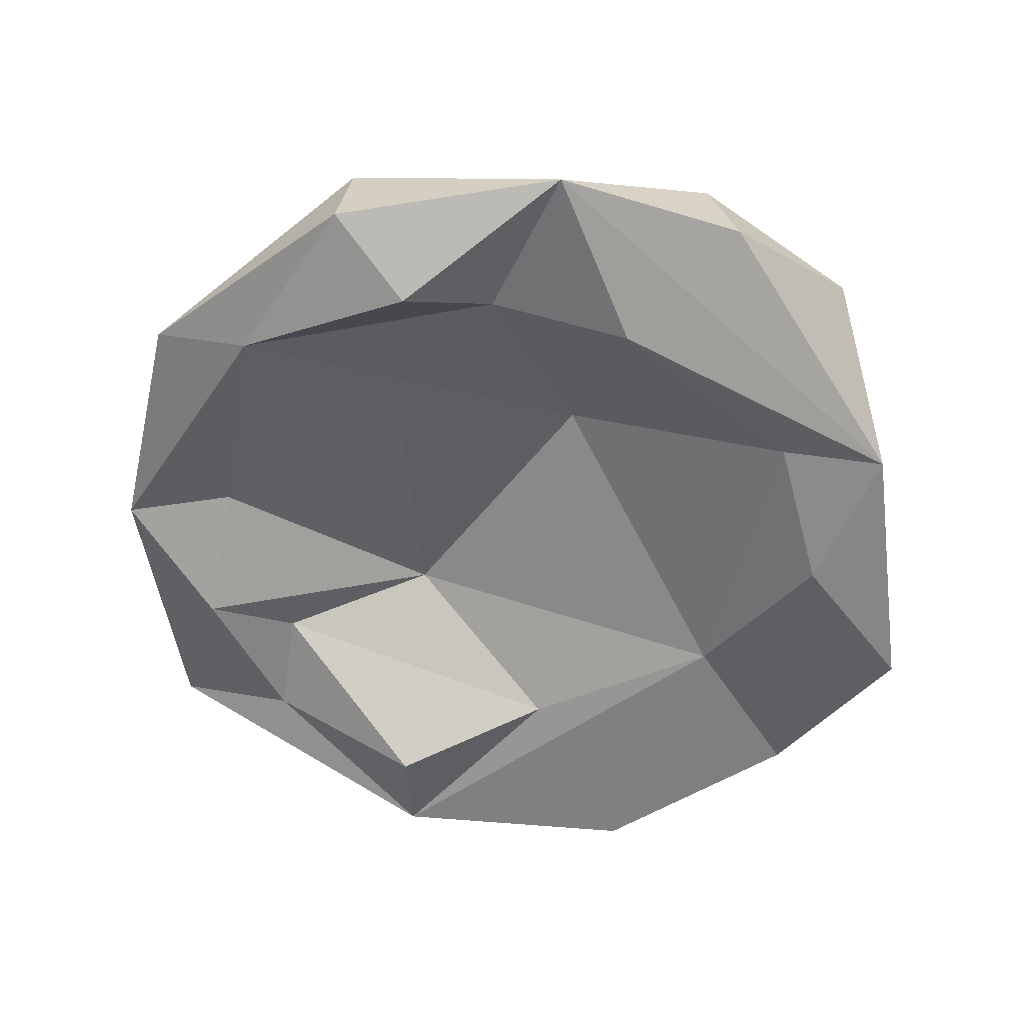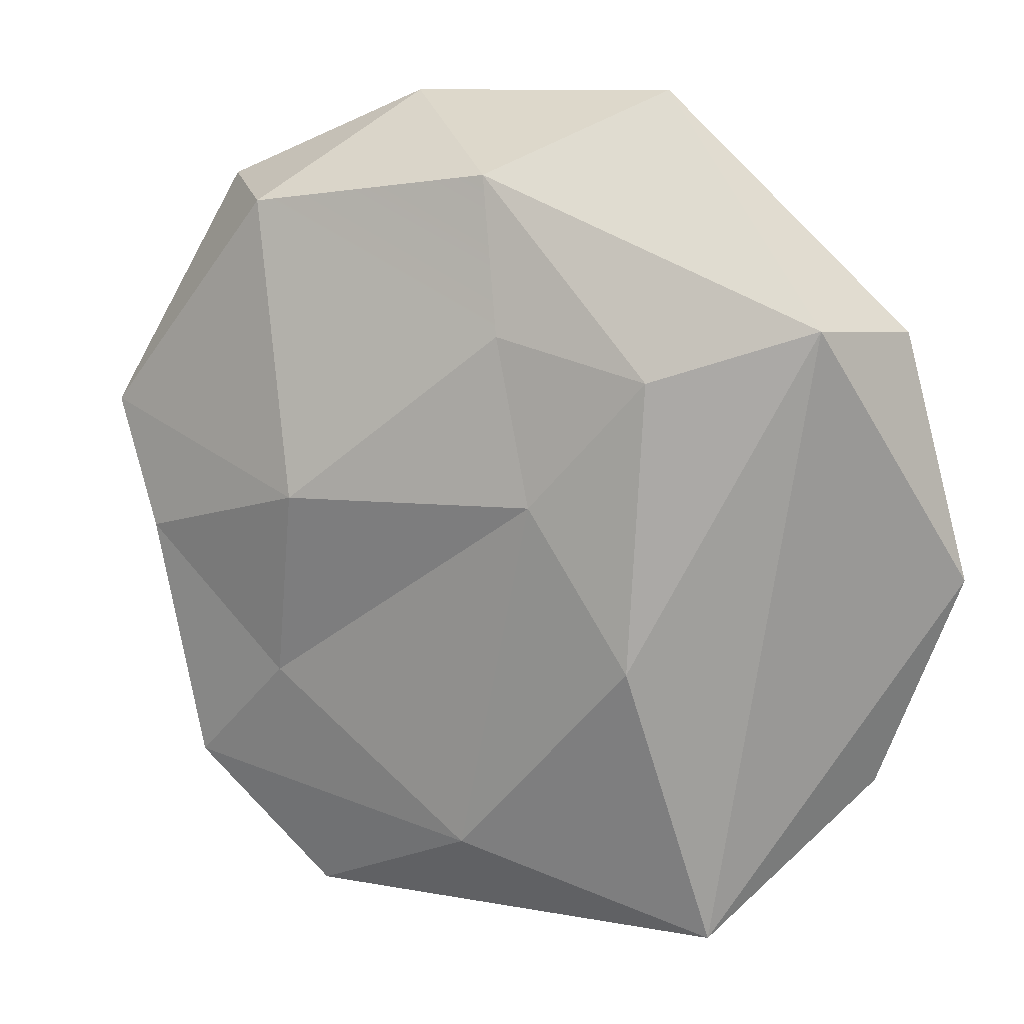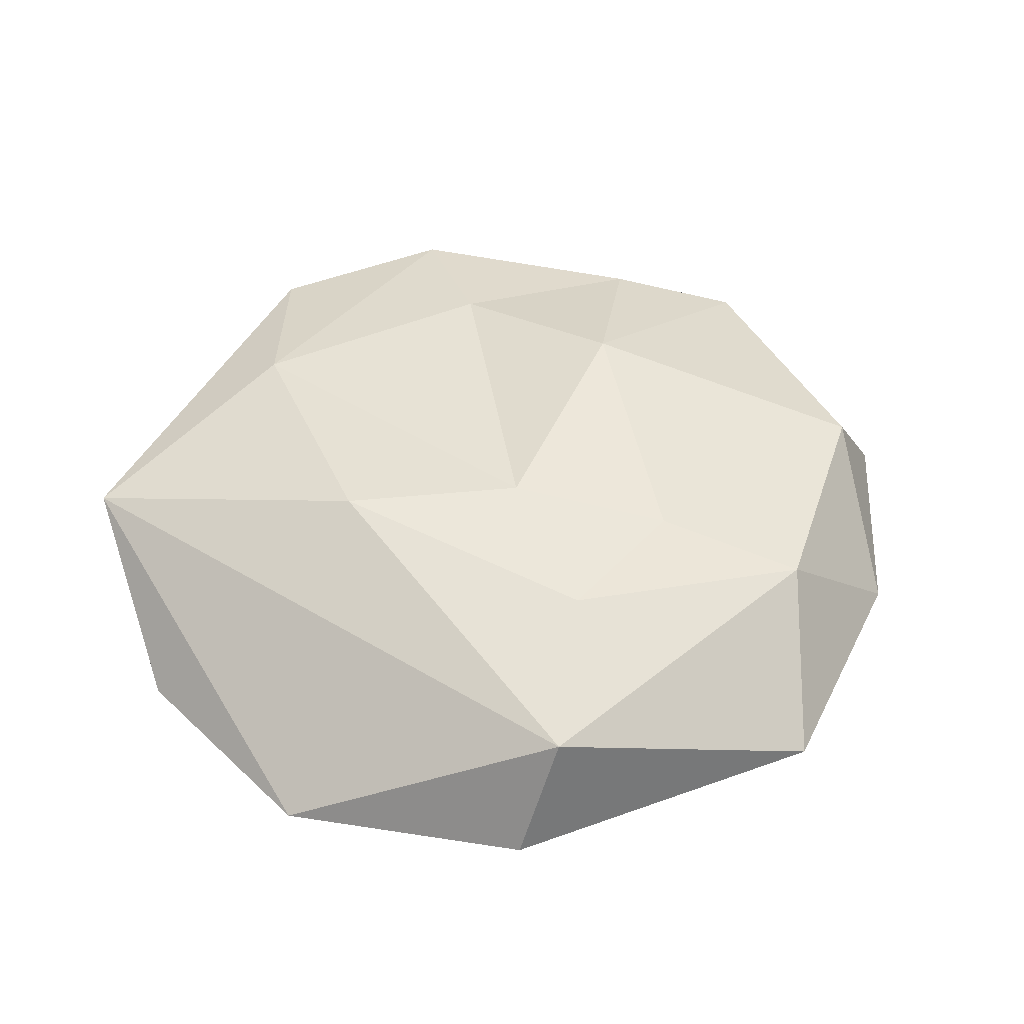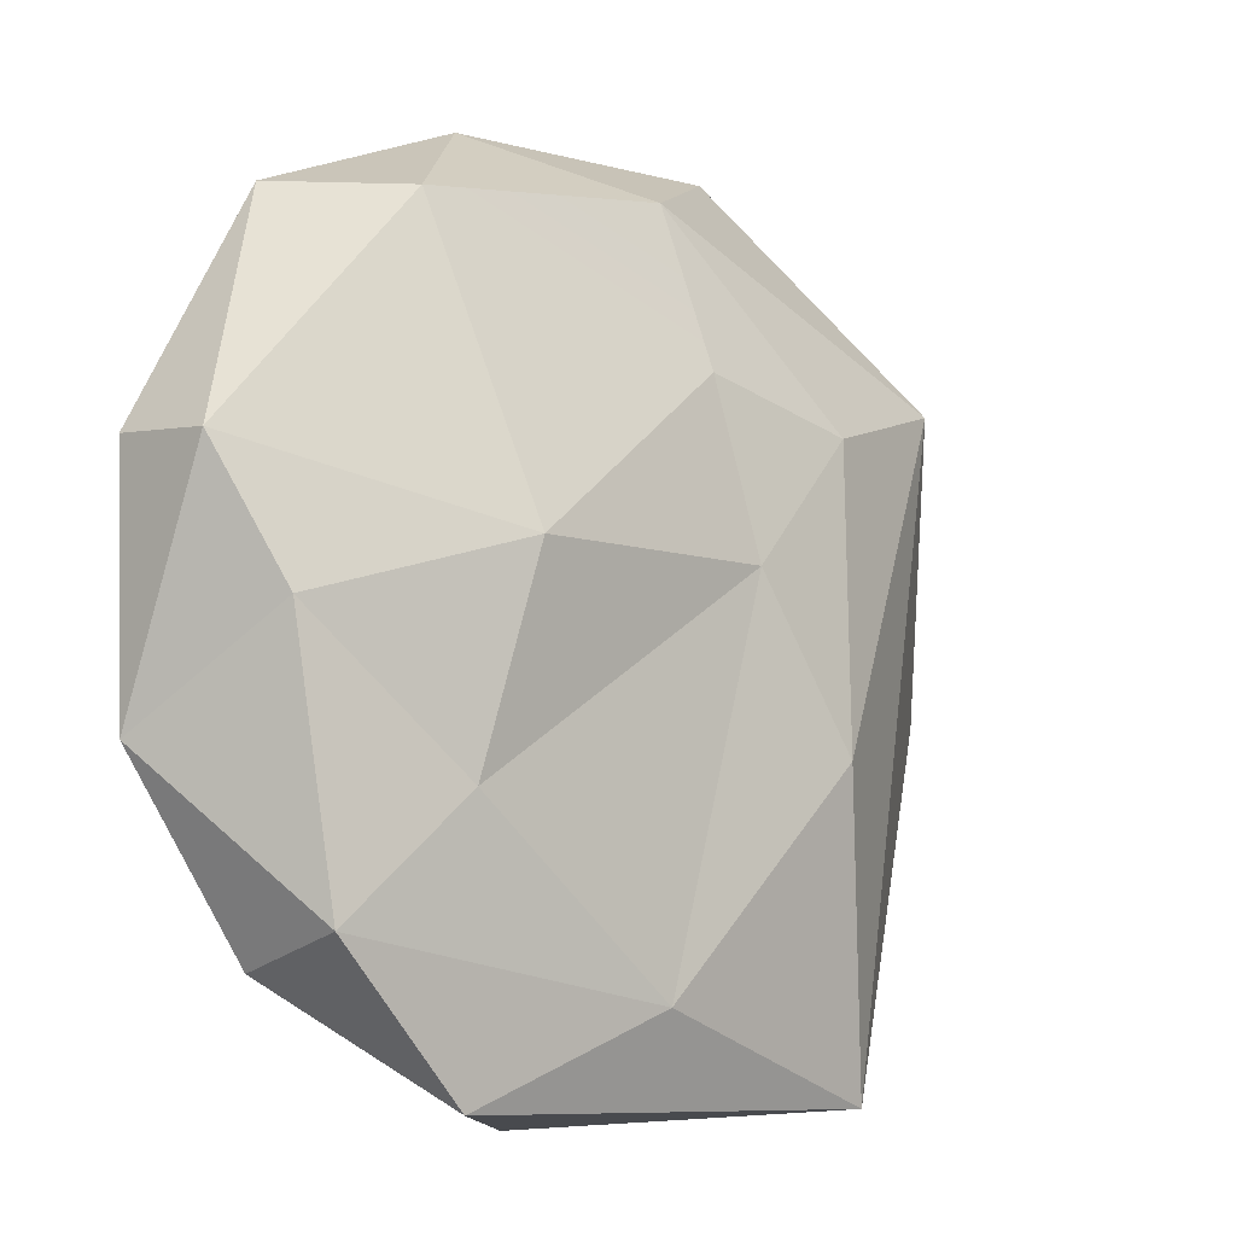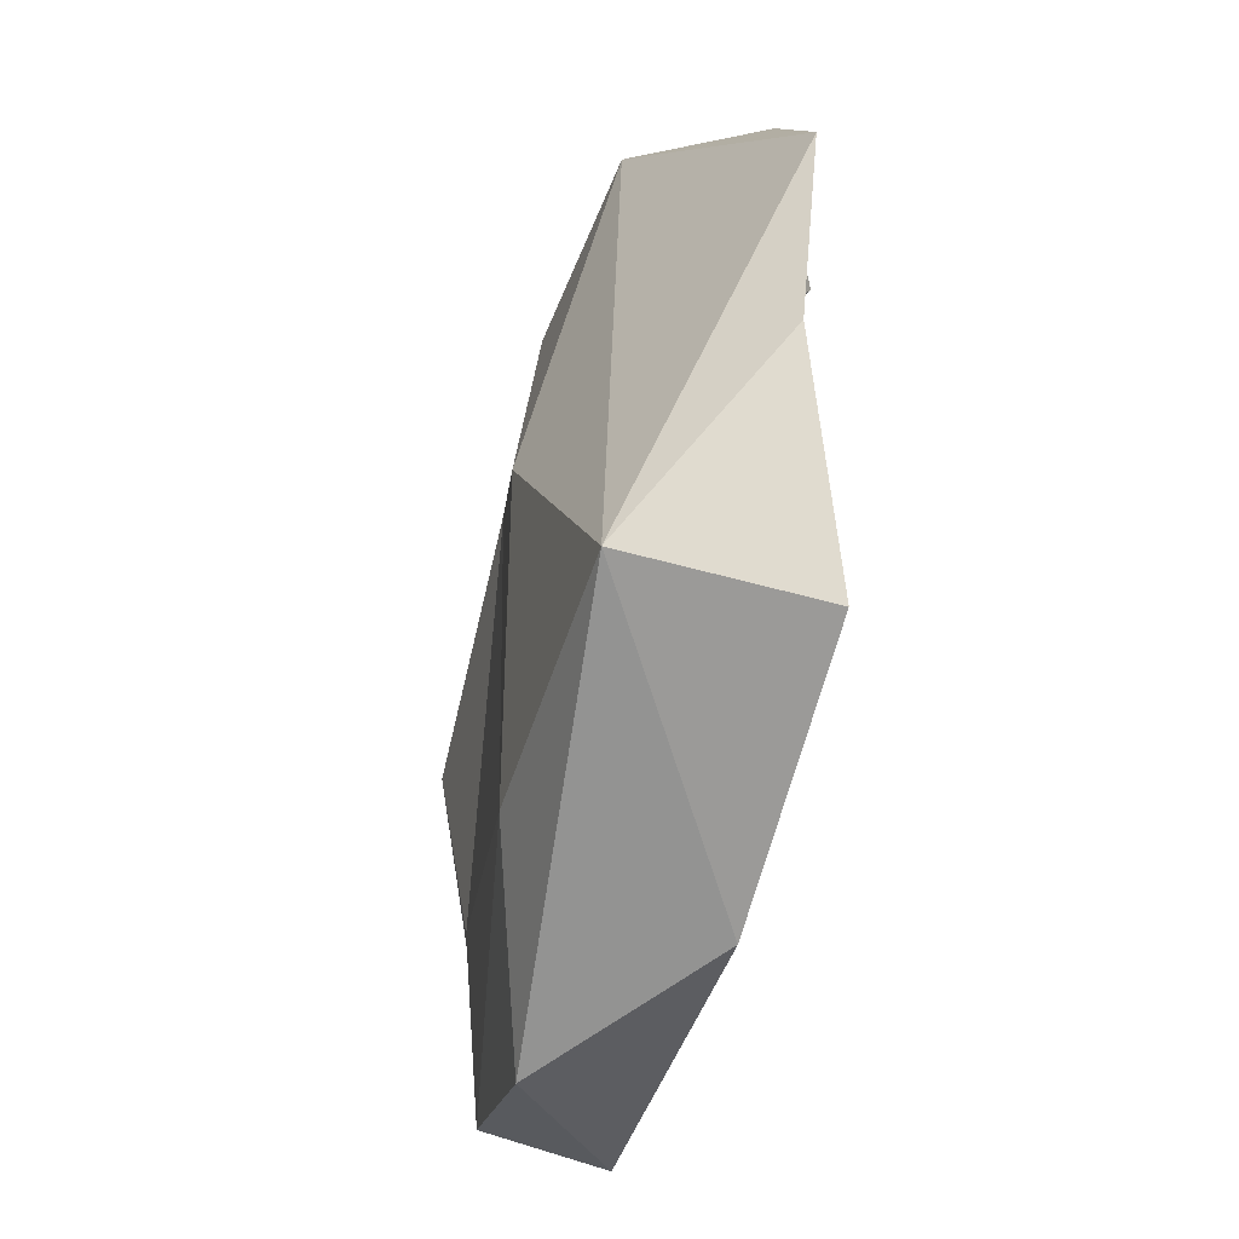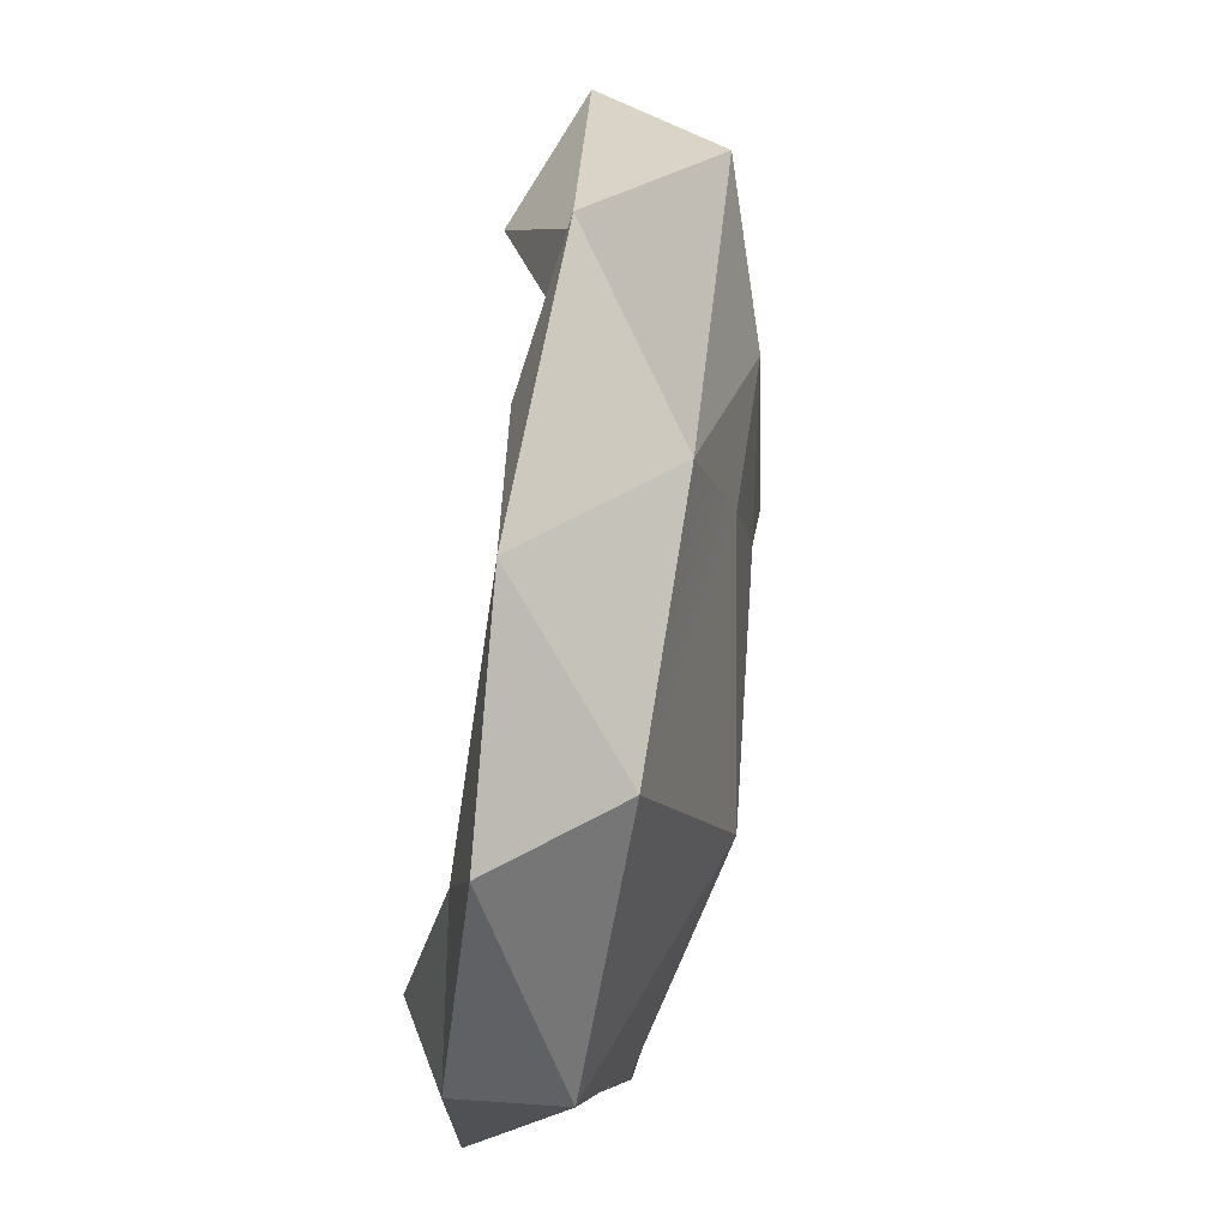
<metadata>
{"format":"obj","ext":"obj","renderer":"f3d","projection":"perspective","resolution":1024,"background":"white","views":[{"elev":-55.5,"azim":101.0,"up":"+Y"},{"elev":15.0,"azim":-157.0,"up":"+Z"},{"elev":44.4,"azim":-63.4,"up":"+Y"},{"elev":-10.3,"azim":138.4,"up":"+Z"},{"elev":-65.5,"azim":-99.1,"up":"+Z"},{"elev":68.7,"azim":97.9,"up":"+Z"}]}
</metadata>
<code>
g col_caveRoof2
v 6.143 -0.2664 -5.362
v 6.073 1.768 -4.867
v 3.544 1.467 -7.33
v 8.083 -0.6441 -2.161
v 6.586 -1.578 1.219
v 8.219 -0.6926 2.227
v -3.385 2.397 3.47
v -6.269 1.564 4.461
v -3.202 2.677 -1.812
v 0.2525 2.227 -5.738
v -4.476 1.545 -7.172
v 3.544 1.467 -7.33
v 0.2525 2.227 -5.738
v 3.544 1.467 -7.33
v 6.073 1.768 -4.867
v 4.034 2.309 -2.761
v 0.2525 2.227 -5.738
v 6.073 1.768 -4.867
v 4.034 2.309 -2.761
v 6.073 1.768 -4.867
v 6.95 1.86 -0.295
v 6.073 1.768 -4.867
v 8.083 -0.6441 -2.161
v 6.95 1.86 -0.295
v -3.202 2.677 -1.812
v 0.2525 2.227 -5.738
v -1.278 2.639 1.065
v 0.2525 2.227 -5.738
v 4.034 2.309 -2.761
v -1.278 2.639 1.065
v -1.278 2.639 1.065
v -0.5423 2.364 4.078
v -3.385 2.397 3.47
v -1.692 1.022 2.692
v -4.863 -0.4088 0.6939
v -1.745 0.0379 5.676
v -1.278 2.639 1.065
v 4.034 2.309 -2.761
v 3.378 2.97 0.8706
v 3.378 2.97 0.8706
v -0.5423 2.364 4.078
v -1.278 2.639 1.065
v -3.385 2.397 3.47
v -3.202 2.677 -1.812
v -1.278 2.639 1.065
v 4.034 2.309 -2.761
v 6.95 1.86 -0.295
v 3.378 2.97 0.8706
v 5.815 -0.832 4.648
v 6.586 -1.578 1.219
v 5.559 -0.3859 -0.3263
v 1.264 -0.8252 -5.578
v 0.7789 -1.123 -7.524
v -1.557 -1.402 -5.793
v 1.264 -0.8252 -5.578
v -1.557 -1.402 -5.793
v -3.95 -0.5447 -3.209
v -4.832 -1.741 3.723
v -1.745 0.0379 5.676
v -4.863 -0.4088 0.6939
v 1.806 0.05847 6.182
v -1.692 1.022 2.692
v -0.3855 -0.8426 7.046
v -3.385 2.397 3.47
v -0.5423 2.364 4.078
v -0.01553 1.729 6.86
v -6.269 1.564 4.461
v -0.01553 1.729 6.86
v -2.78 -0.3126 8.286
v 8.083 -0.6441 -2.161
v 8.219 -0.6926 2.227
v 8.045 1.193 2.01
v 8.045 1.193 2.01
v 8.219 -0.6926 2.227
v 6.174 -0.4146 6.375
v 4.628 1.616 6.15
v 2.286 -0.5882 8.098
v -0.01553 1.729 6.86
v 8.045 1.193 2.01
v 3.378 2.97 0.8706
v 6.95 1.86 -0.295
v 4.628 1.616 6.15
v 8.045 1.193 2.01
v 6.174 -0.4146 6.375
v -0.3855 -0.8426 7.046
v 2.286 -0.5882 8.098
v 1.806 0.05847 6.182
v -7.242 -0.7239 4.12
v -2.78 -0.3126 8.286
v -3.606 -0.302 6.332
v 0.7789 -1.123 -7.524
v 8.083 -0.6441 -2.161
v 6.143 -0.2664 -5.362
v 8.083 -0.6441 -2.161
v 0.7789 -1.123 -7.524
v 4.764 -1.249 -2.872
v 6.586 -1.578 1.219
v 5.815 -0.832 4.648
v 8.219 -0.6926 2.227
v -7.242 -0.7239 4.12
v -8.436 -0.8906 -0.4168
v -6.269 1.564 4.461
v 2.286 -0.5882 8.098
v -2.78 -0.3126 8.286
v -0.01553 1.729 6.86
v 5.559 -0.3859 -0.3263
v 6.586 -1.578 1.219
v 8.083 -0.6441 -2.161
v 0.7789 -1.123 -7.524
v 1.264 -0.8252 -5.578
v 4.764 -1.249 -2.872
v -1.557 -1.402 -5.793
v 0.7789 -1.123 -7.524
v -4.147 -1.698 -7.179
v -0.3855 -0.8426 7.046
v -2.78 -0.3126 8.286
v 2.286 -0.5882 8.098
v 4.628 1.616 6.15
v 3.378 2.97 0.8706
v 8.045 1.193 2.01
v -2.78 -0.3126 8.286
v -0.3855 -0.8426 7.046
v -3.606 -0.302 6.332
v 5.815 -0.832 4.648
v 5.559 -0.3859 -0.3263
v 1.816 1.058 -1.306
v -1.745 0.0379 5.676
v -4.832 -1.741 3.723
v -3.606 -0.302 6.332
v 4.764 -1.249 -2.872
v 5.559 -0.3859 -0.3263
v 8.083 -0.6441 -2.161
v 8.219 -0.6926 2.227
v 5.815 -0.832 4.648
v 6.174 -0.4146 6.375
v 2.286 -0.5882 8.098
v 4.628 1.616 6.15
v 6.174 -0.4146 6.375
v 2.286 -0.5882 8.098
v 5.815 -0.832 4.648
v 1.806 0.05847 6.182
v -3.606 -0.302 6.332
v -0.3855 -0.8426 7.046
v -1.745 0.0379 5.676
v 6.174 -0.4146 6.375
v 5.815 -0.832 4.648
v 2.286 -0.5882 8.098
v -1.692 1.022 2.692
v 3.248 0.1774 2.17
v 1.816 1.058 -1.306
v -1.692 1.022 2.692
v -3.95 -0.5447 -3.209
v -4.863 -0.4088 0.6939
v 1.816 1.058 -1.306
v -3.95 -0.5447 -3.209
v -1.692 1.022 2.692
v 1.816 1.058 -1.306
v 1.264 -0.8252 -5.578
v -3.95 -0.5447 -3.209
v -4.147 -1.698 -7.179
v 0.7789 -1.123 -7.524
v -4.476 1.545 -7.172
v -7.242 -0.7239 4.12
v -4.863 -0.4088 0.6939
v -3.95 -0.5447 -3.209
v 1.806 0.05847 6.182
v 3.248 0.1774 2.17
v -1.692 1.022 2.692
v -4.832 -1.741 3.723
v -7.242 -0.7239 4.12
v -3.606 -0.302 6.332
v -4.863 -0.4088 0.6939
v -7.242 -0.7239 4.12
v -4.832 -1.741 3.723
v 8.083 -0.6441 -2.161
v 6.073 1.768 -4.867
v 6.143 -0.2664 -5.362
v -0.01553 1.729 6.86
v -6.269 1.564 4.461
v -3.385 2.397 3.47
v -4.476 1.545 -7.172
v -8.436 -0.8906 -0.4168
v -6.958 -0.7437 -4.459
v -1.692 1.022 2.692
v -1.745 0.0379 5.676
v -0.3855 -0.8426 7.046
v 6.95 1.86 -0.295
v 8.083 -0.6441 -2.161
v 8.045 1.193 2.01
v -2.78 -0.3126 8.286
v -7.242 -0.7239 4.12
v -6.269 1.564 4.461
v 0.7789 -1.123 -7.524
v 3.544 1.467 -7.33
v -4.476 1.545 -7.172
v -4.476 1.545 -7.172
v 0.2525 2.227 -5.738
v -3.202 2.677 -1.812
v 0.7789 -1.123 -7.524
v 6.143 -0.2664 -5.362
v 3.544 1.467 -7.33
v -4.476 1.545 -7.172
v -3.202 2.677 -1.812
v -6.269 1.564 4.461
v -4.476 1.545 -7.172
v -6.269 1.564 4.461
v -8.436 -0.8906 -0.4168
v -4.147 -1.698 -7.179
v -4.476 1.545 -7.172
v -6.958 -0.7437 -4.459
v 3.378 2.97 0.8706
v 4.628 1.616 6.15
v -0.5423 2.364 4.078
v -0.01553 1.729 6.86
v -6.958 -0.7437 -4.459
v -1.557 -1.402 -5.793
v -4.147 -1.698 -7.179
v -3.95 -0.5447 -3.209
v 1.816 1.058 -1.306
v 4.764 -1.249 -2.872
v 1.264 -0.8252 -5.578
v 5.559 -0.3859 -0.3263
v 3.248 0.1774 2.17
v 5.815 -0.832 4.648
v 1.816 1.058 -1.306
v 1.806 0.05847 6.182
v -3.95 -0.5447 -3.209
v -8.436 -0.8906 -0.4168
v -7.242 -0.7239 4.12
v -6.958 -0.7437 -4.459
g col_caveRoof2_0
f 3 2 1
f 6 5 4
f 9 8 7
f 12 11 10
f 15 14 13
f 18 17 16
f 21 20 19
f 24 23 22
f 27 26 25
f 30 29 28
f 33 32 31
f 36 35 34
f 39 38 37
f 42 41 40
f 45 44 43
f 48 47 46
f 51 50 49
f 54 53 52
f 57 56 55
f 60 59 58
f 63 62 61
f 66 65 64
f 69 68 67
f 72 71 70
f 75 74 73
f 78 77 76
f 81 80 79
f 84 83 82
f 87 86 85
f 90 89 88
f 93 92 91
f 96 95 94
f 99 98 97
f 102 101 100
f 105 104 103
f 108 107 106
f 111 110 109
f 114 113 112
f 117 116 115
f 120 119 118
f 123 122 121
f 126 125 124
f 129 128 127
f 132 131 130
f 135 134 133
f 138 137 136
f 141 140 139
f 144 143 142
f 147 146 145
f 150 149 148
f 153 152 151
f 156 155 154
f 159 158 157
f 162 161 160
f 165 164 163
f 168 167 166
f 171 170 169
f 174 173 172
f 177 176 175
f 180 179 178
f 183 182 181
f 186 185 184
f 189 188 187
f 192 191 190
f 195 194 193
f 198 197 196
f 201 200 199
f 204 203 202
f 207 206 205
f 210 209 208
f 213 212 211
f 214 212 213
f 217 216 215
f 215 216 218
f 221 220 219
f 219 220 222
f 225 224 223
f 226 223 224
f 229 228 227
f 230 227 228

</code>
